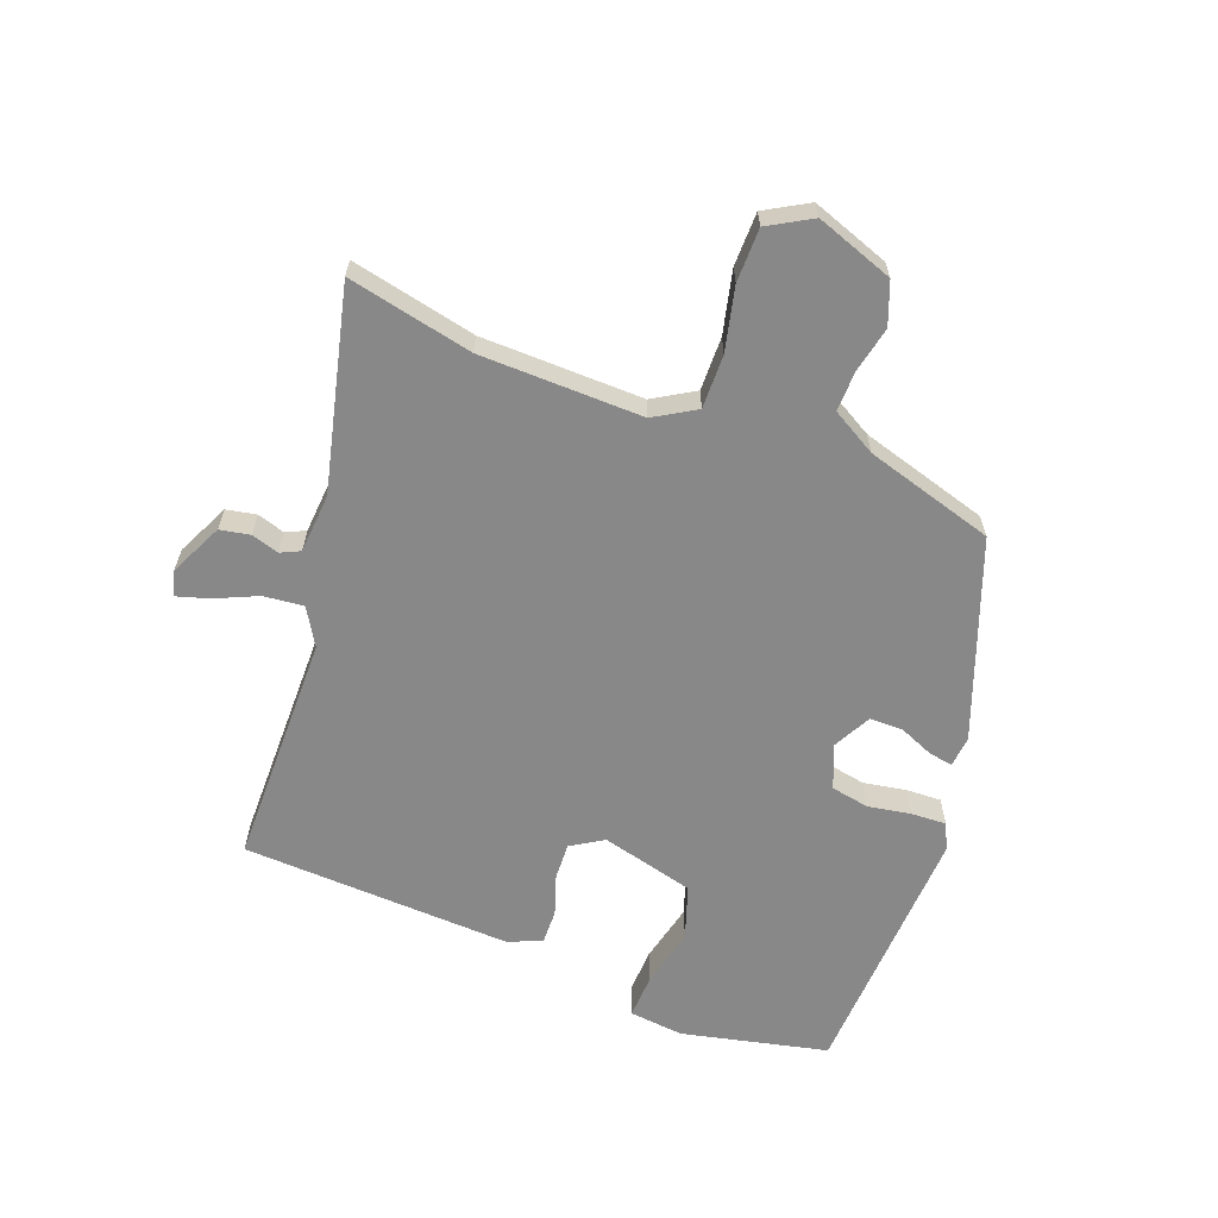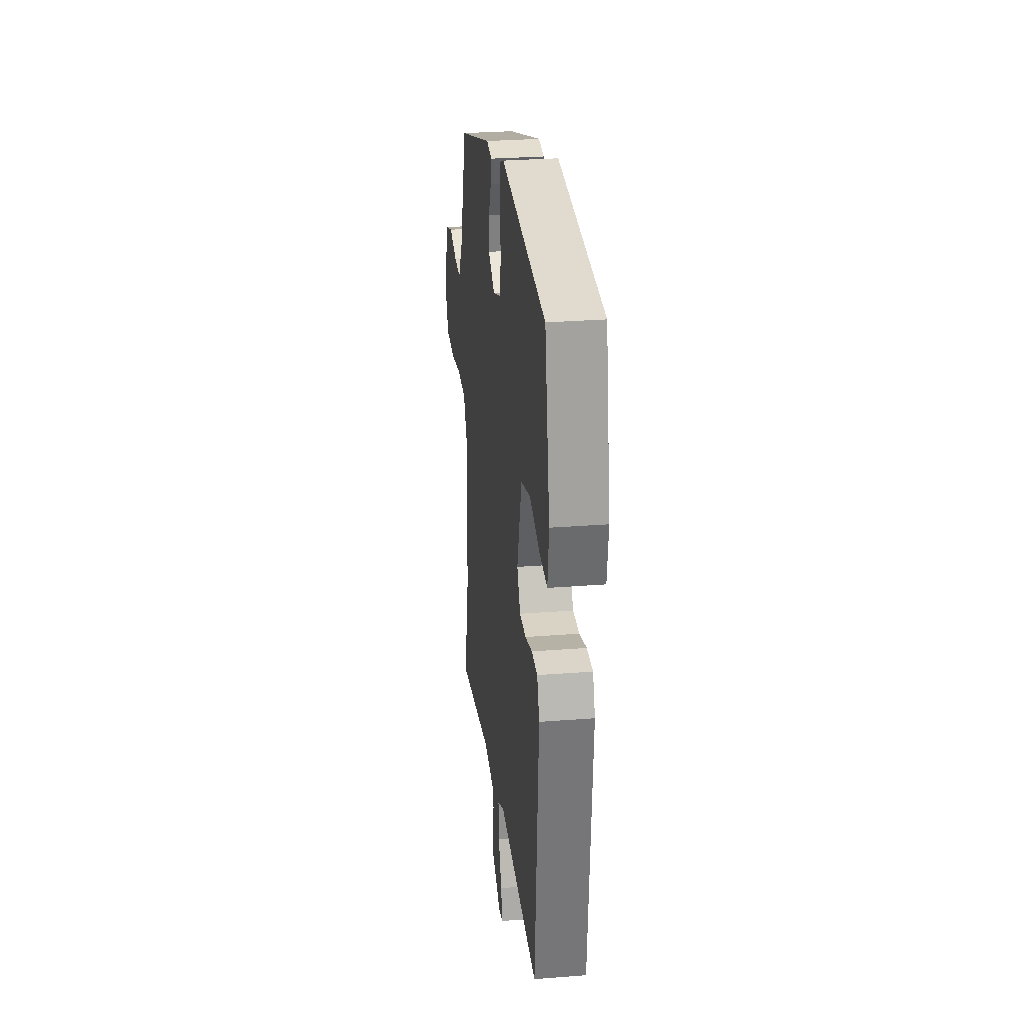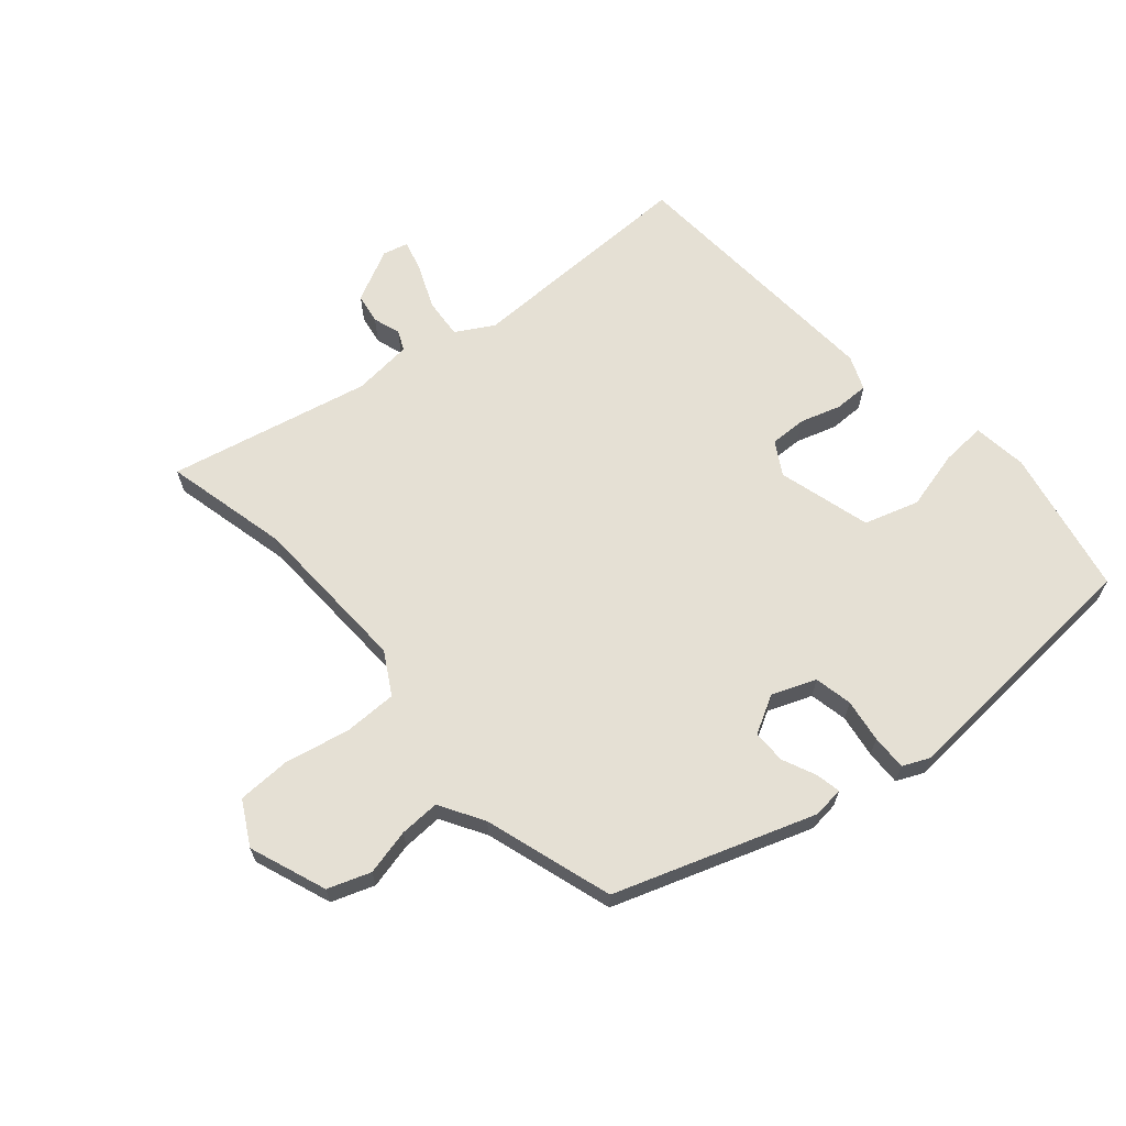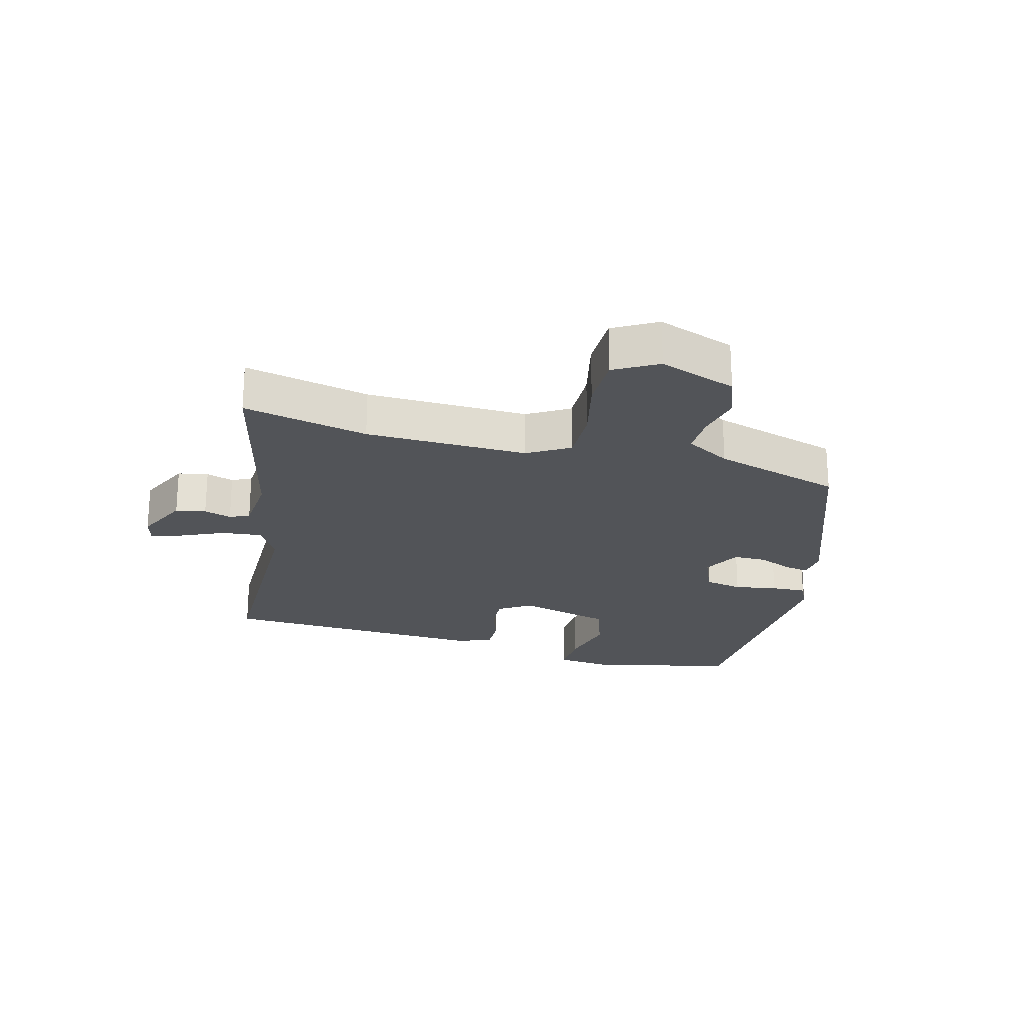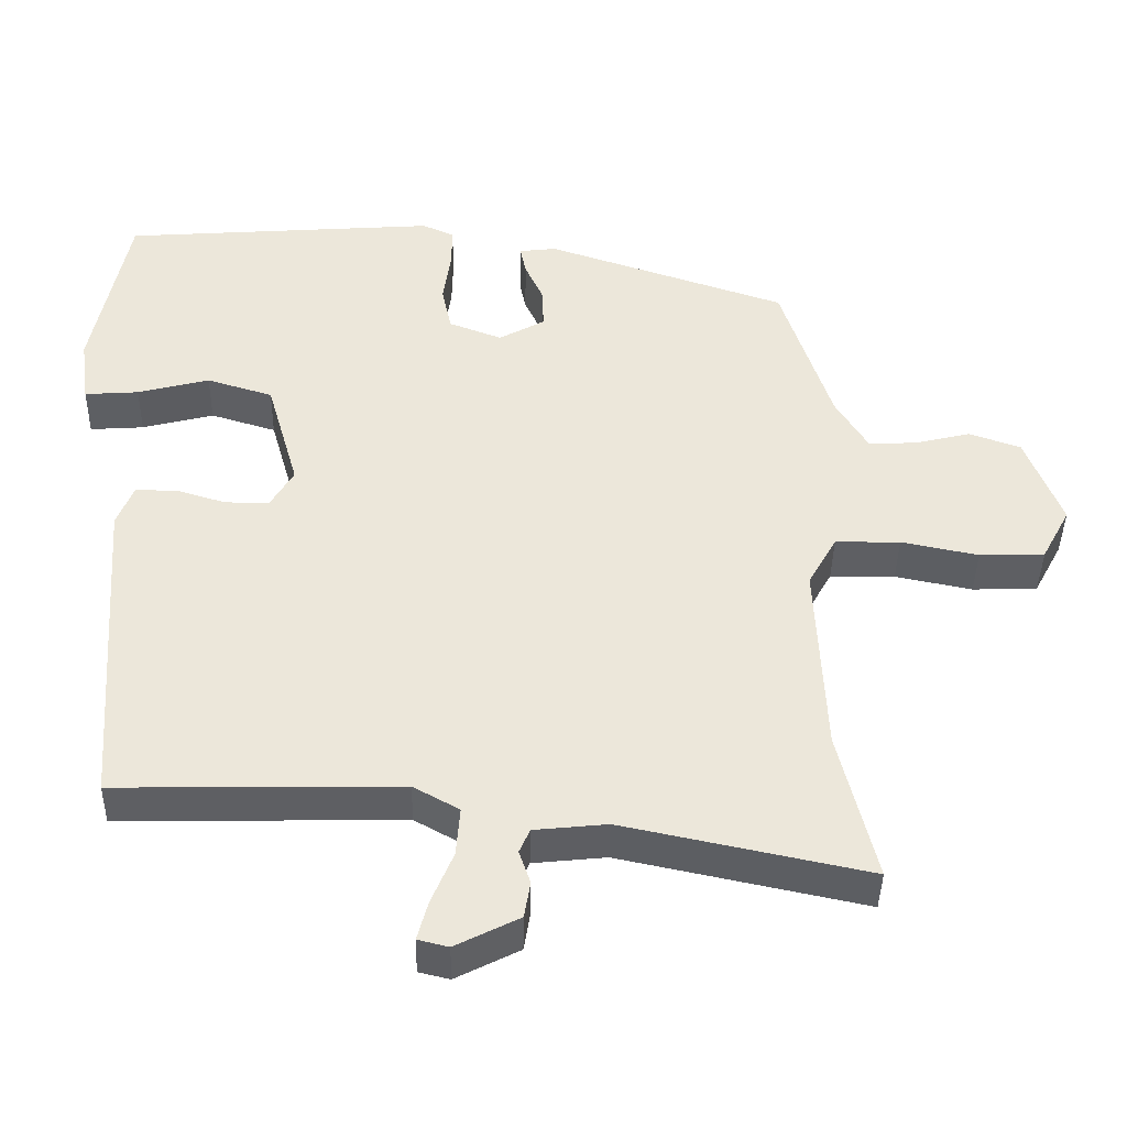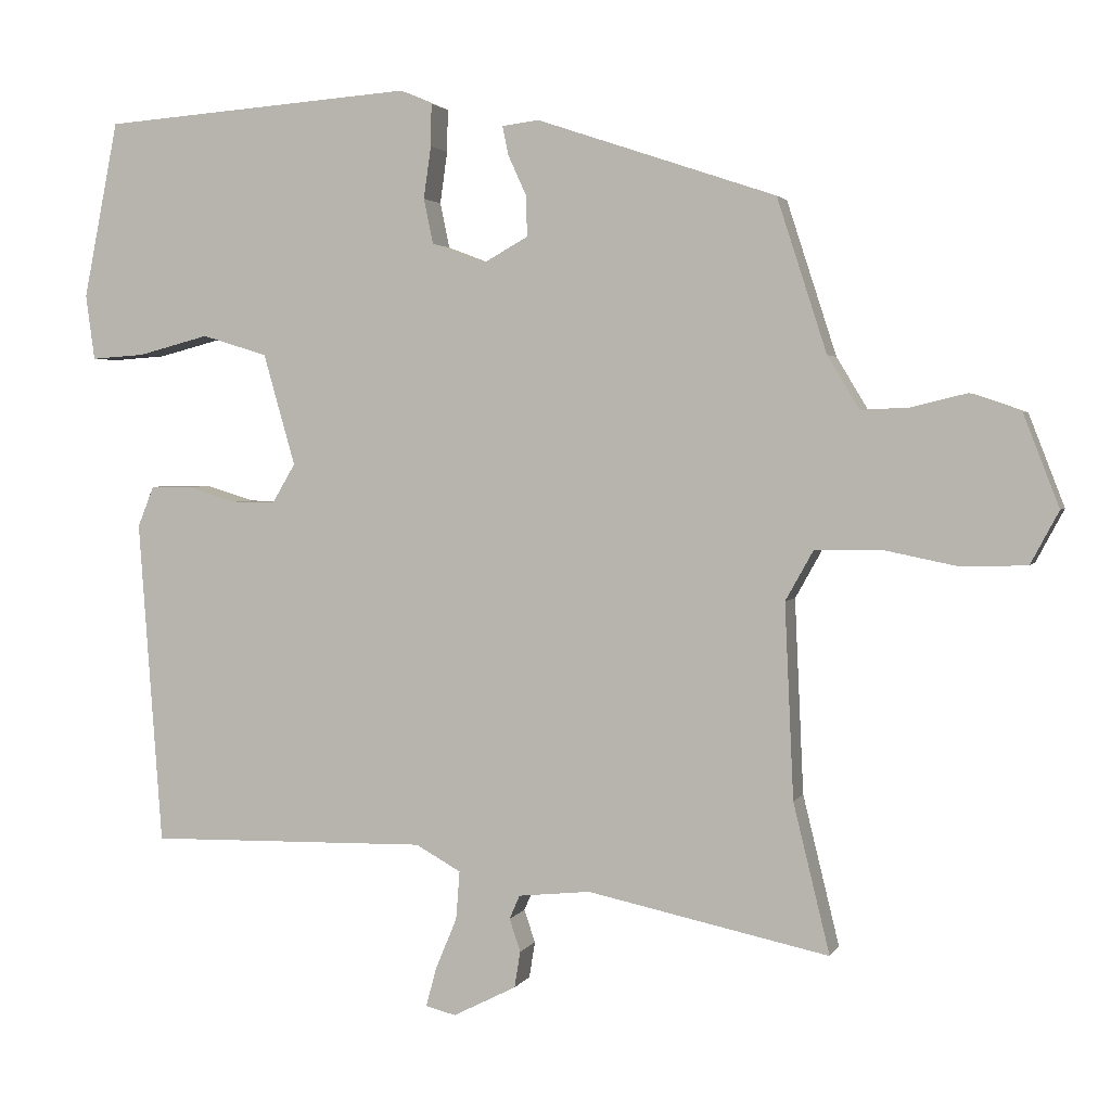
<metadata>
{"format":"obj","ext":"obj","renderer":"f3d","projection":"perspective","resolution":1024,"background":"white","views":[{"elev":-62.9,"azim":-109.2,"up":"+Y"},{"elev":29.3,"azim":83.4,"up":"+Z"},{"elev":65.4,"azim":-40.3,"up":"+Y"},{"elev":-23.0,"azim":-103.4,"up":"+Y"},{"elev":-41.1,"azim":178.9,"up":"+Z"},{"elev":2.5,"azim":-164.0,"up":"+Z"}]}
</metadata>
<code>
v -0.527 0.07 -0.611
v -0.478 0.07 -0.41
v -0.466 0.07 -0.148
v -0.504 0.07 -0.08
v -0.591 0.07 -0.079
v -0.694 0.07 -0.1
v -0.781 0.07 -0.097
v -0.819 0.07 -0.026
v -0.771 0.07 0.098
v -0.702 0.07 0.122
v -0.628 0.07 0.104
v -0.563 0.07 0.101
v -0.52 0.07 0.172
v -0.453 0.07 0.379
v -0.131 0.07 0.487
v -0.081 0.07 0.481
v -0.089 0.07 0.442
v -0.114 0.07 0.387
v -0.115 0.07 0.333
v -0.054 0.07 0.299
v 0.017 0.07 0.326
v 0.03 0.07 0.387
v 0.02 0.07 0.457
v 0.019 0.07 0.514
v 0.062 0.07 0.533
v 0.483 0.07 0.502
v 0.53 0.07 0.264
v 0.518 0.07 0.176
v 0.446 0.07 0.181
v 0.35 0.07 0.206
v 0.262 0.07 0.179
v 0.219 0.07 0.029
v 0.25 0.07 -0.024
v 0.309 0.07 -0.023
v 0.375 0.07 -0.003
v 0.43 0.07 -0.003
v 0.452 0.07 -0.058
v 0.42 0.07 -0.496
v 0.042 0.07 -0.489
v -0.019 0.07 -0.523
v -0.014 0.07 -0.588
v 0.015 0.07 -0.658
v 0.029 0.07 -0.71
v -0.012 0.07 -0.72
v -0.097 0.07 -0.677
v -0.105 0.07 -0.628
v -0.09 0.07 -0.584
v -0.104 0.07 -0.552
v -0.201 0.07 -0.542
v -0.527 0 -0.611
v -0.478 0 -0.41
v -0.466 0 -0.148
v -0.504 0 -0.08
v -0.591 0 -0.079
v -0.694 0 -0.1
v -0.781 0 -0.097
v -0.819 0 -0.026
v -0.771 0 0.098
v -0.702 0 0.122
v -0.628 0 0.104
v -0.563 0 0.101
v -0.52 0 0.172
v -0.453 0 0.379
v -0.131 0 0.487
v -0.081 0 0.481
v -0.089 0 0.442
v -0.114 0 0.387
v -0.115 0 0.333
v -0.054 0 0.299
v 0.017 0 0.326
v 0.03 0 0.387
v 0.02 0 0.457
v 0.019 0 0.514
v 0.062 0 0.533
v 0.483 0 0.502
v 0.53 0 0.264
v 0.518 0 0.176
v 0.446 0 0.181
v 0.35 0 0.206
v 0.262 0 0.179
v 0.219 0 0.029
v 0.25 0 -0.024
v 0.309 0 -0.023
v 0.375 0 -0.003
v 0.43 0 -0.003
v 0.452 0 -0.058
v 0.42 0 -0.496
v 0.042 0 -0.489
v -0.019 0 -0.523
v -0.014 0 -0.588
v 0.015 0 -0.658
v 0.029 0 -0.71
v -0.012 0 -0.72
v -0.097 0 -0.677
v -0.105 0 -0.628
v -0.09 0 -0.584
v -0.104 0 -0.552
v -0.201 0 -0.542
f 45 46 47
f 44 45 47
f 43 44 47
f 42 43 47
f 41 42 47
f 40 41 47 48
f 39 40 48 49
f 37 38 39
f 36 37 39
f 35 36 39
f 34 35 39
f 49 1 2
f 39 49 2
f 34 39 2
f 33 34 2
f 28 29 30
f 27 28 30
f 26 27 30
f 25 26 30
f 24 25 30
f 23 24 30
f 22 23 30
f 21 22 30 31
f 20 21 31 32
f 16 17 18
f 15 16 18
f 14 15 18
f 13 14 18
f 12 13 18 19
f 9 10 11
f 8 9 11
f 7 8 11
f 6 7 11
f 5 6 11
f 4 5 11 12
f 20 32 33
f 19 20 33
f 12 19 33
f 4 12 33
f 3 4 33
f 2 3 33
f 96 95 94
f 96 94 93
f 96 93 92
f 96 92 91
f 96 91 90
f 97 96 90 89
f 98 97 89 88
f 88 87 86
f 88 86 85
f 88 85 84
f 88 84 83
f 51 50 98
f 51 98 88
f 51 88 83
f 51 83 82
f 79 78 77
f 79 77 76
f 79 76 75
f 79 75 74
f 79 74 73
f 79 73 72
f 79 72 71
f 80 79 71 70
f 81 80 70 69
f 67 66 65
f 67 65 64
f 67 64 63
f 67 63 62
f 68 67 62 61
f 60 59 58
f 60 58 57
f 60 57 56
f 60 56 55
f 60 55 54
f 61 60 54 53
f 82 81 69
f 82 69 68
f 82 68 61
f 82 61 53
f 82 53 52
f 82 52 51
f 1 50 51 2
f 2 51 52 3
f 3 52 53 4
f 4 53 54 5
f 5 54 55 6
f 6 55 56 7
f 7 56 57 8
f 8 57 58 9
f 9 58 59 10
f 10 59 60 11
f 11 60 61 12
f 12 61 62 13
f 13 62 63 14
f 14 63 64 15
f 15 64 65 16
f 16 65 66 17
f 17 66 67 18
f 18 67 68 19
f 19 68 69 20
f 20 69 70 21
f 21 70 71 22
f 22 71 72 23
f 23 72 73 24
f 24 73 74 25
f 25 74 75 26
f 26 75 76 27
f 27 76 77 28
f 28 77 78 29
f 29 78 79 30
f 30 79 80 31
f 31 80 81 32
f 32 81 82 33
f 33 82 83 34
f 34 83 84 35
f 35 84 85 36
f 36 85 86 37
f 37 86 87 38
f 38 87 88 39
f 39 88 89 40
f 40 89 90 41
f 41 90 91 42
f 42 91 92 43
f 43 92 93 44
f 44 93 94 45
f 45 94 95 46
f 46 95 96 47
f 47 96 97 48
f 48 97 98 49
f 49 98 50 1

</code>
